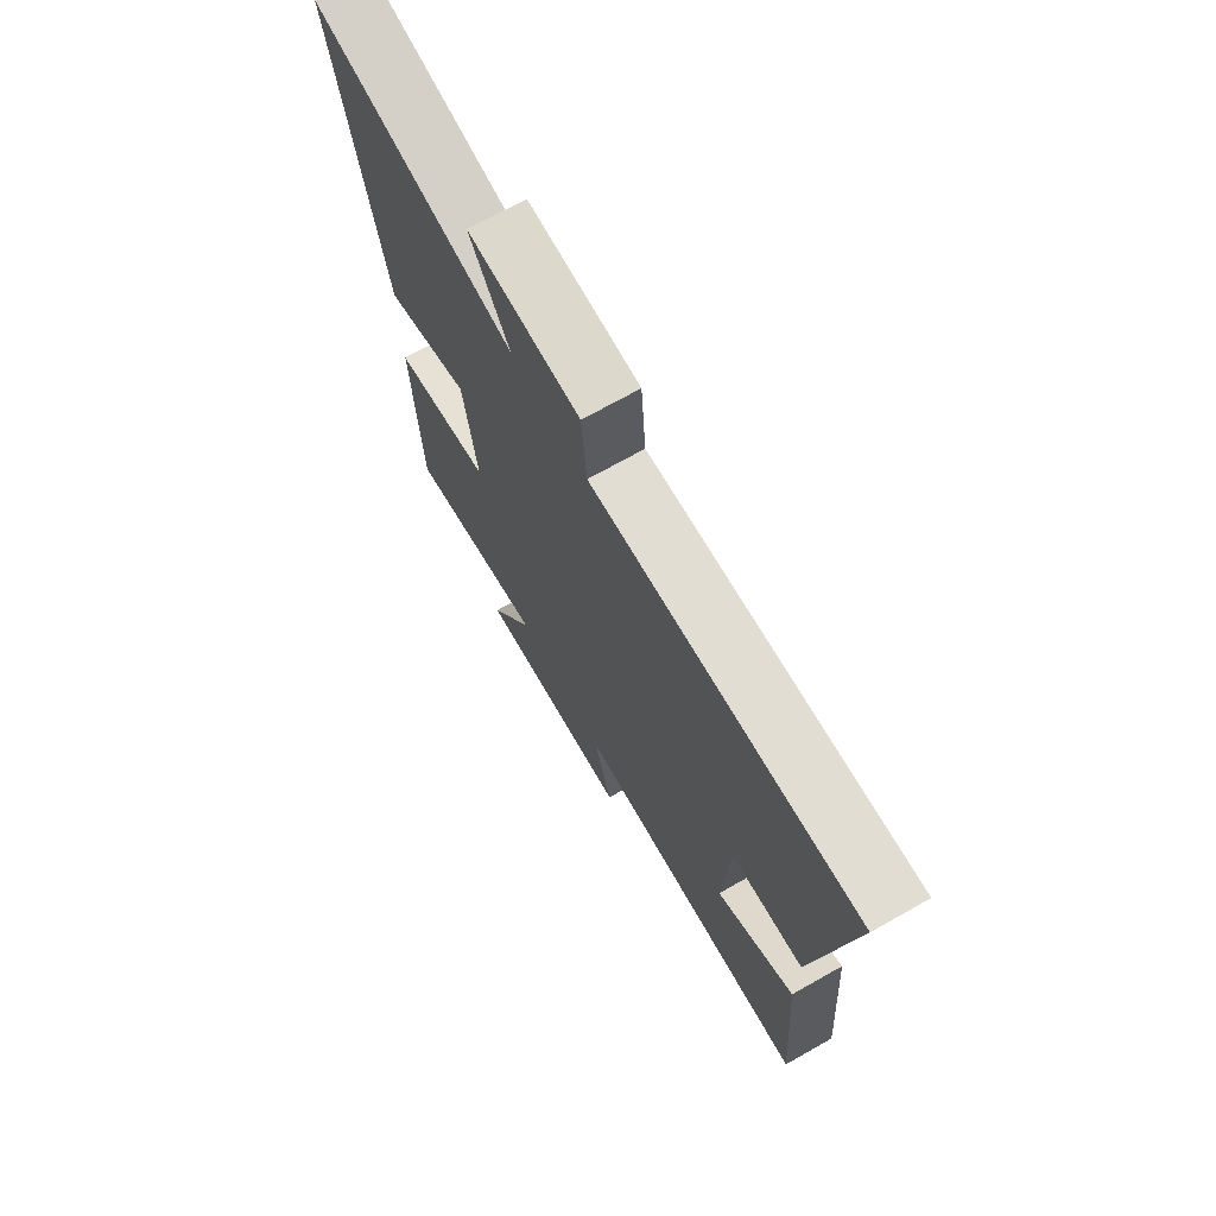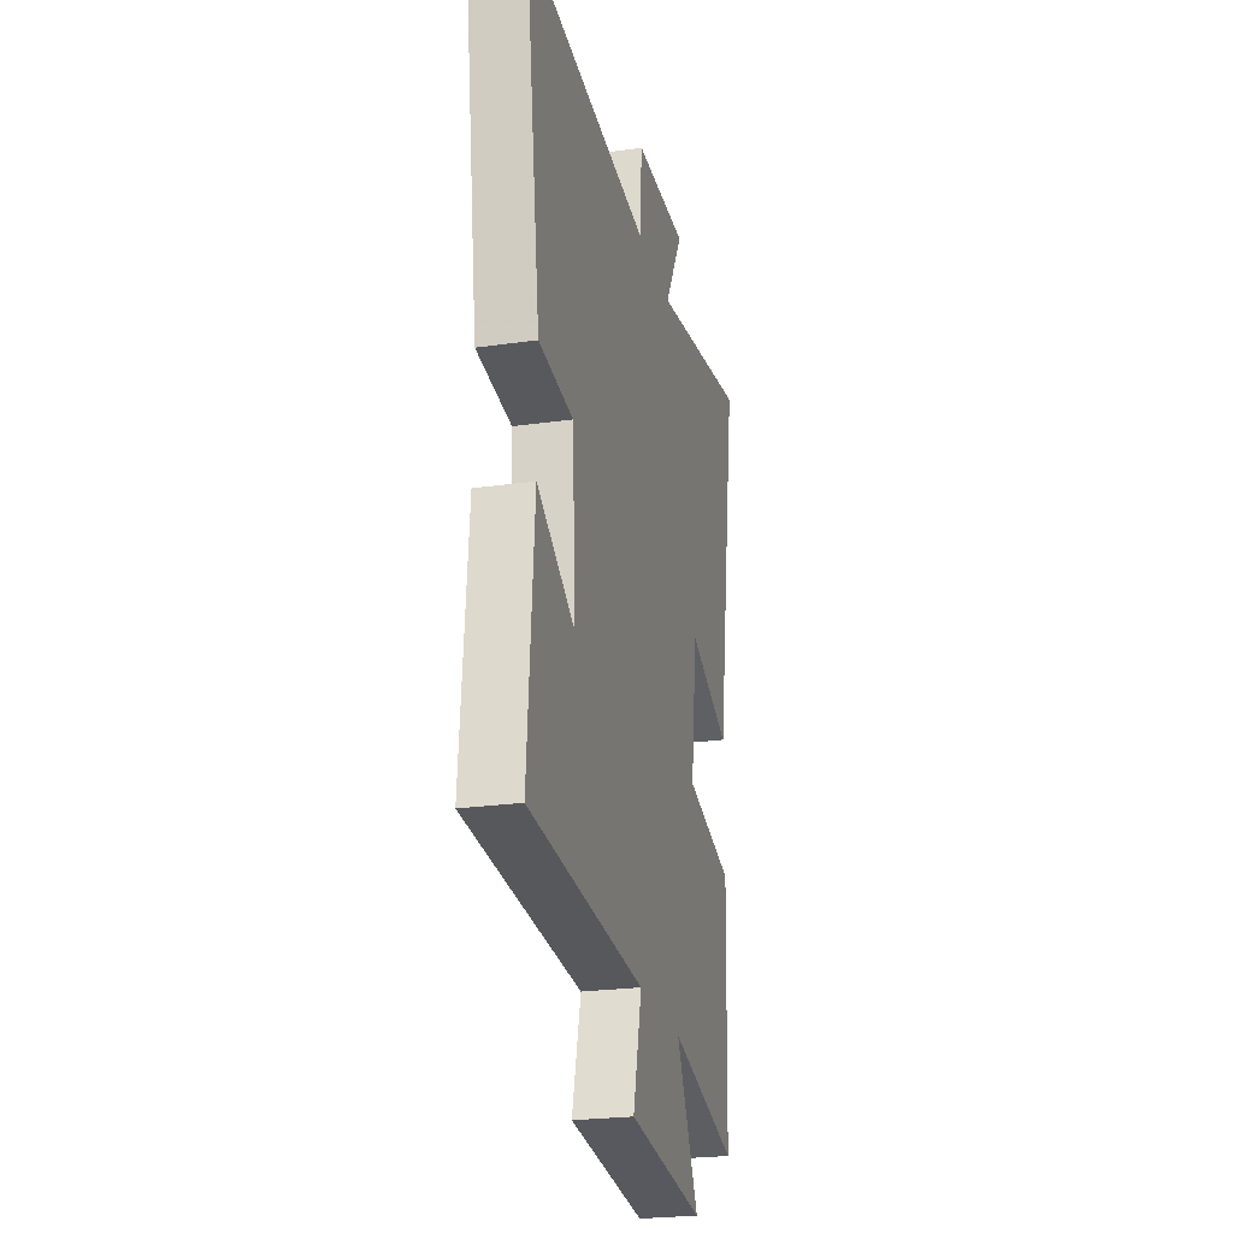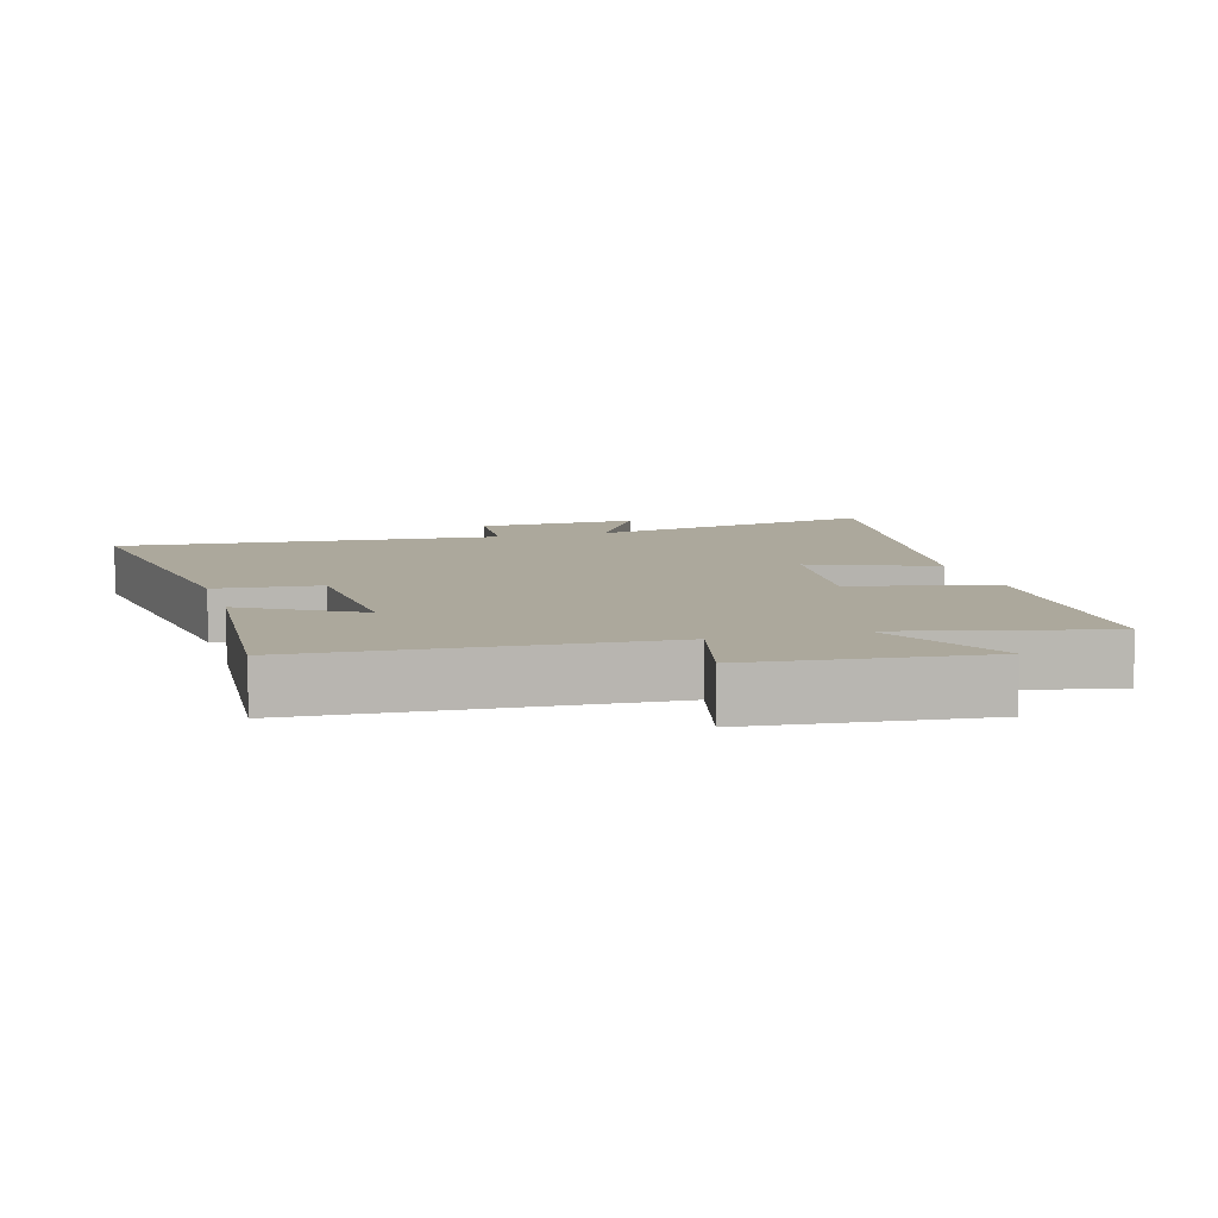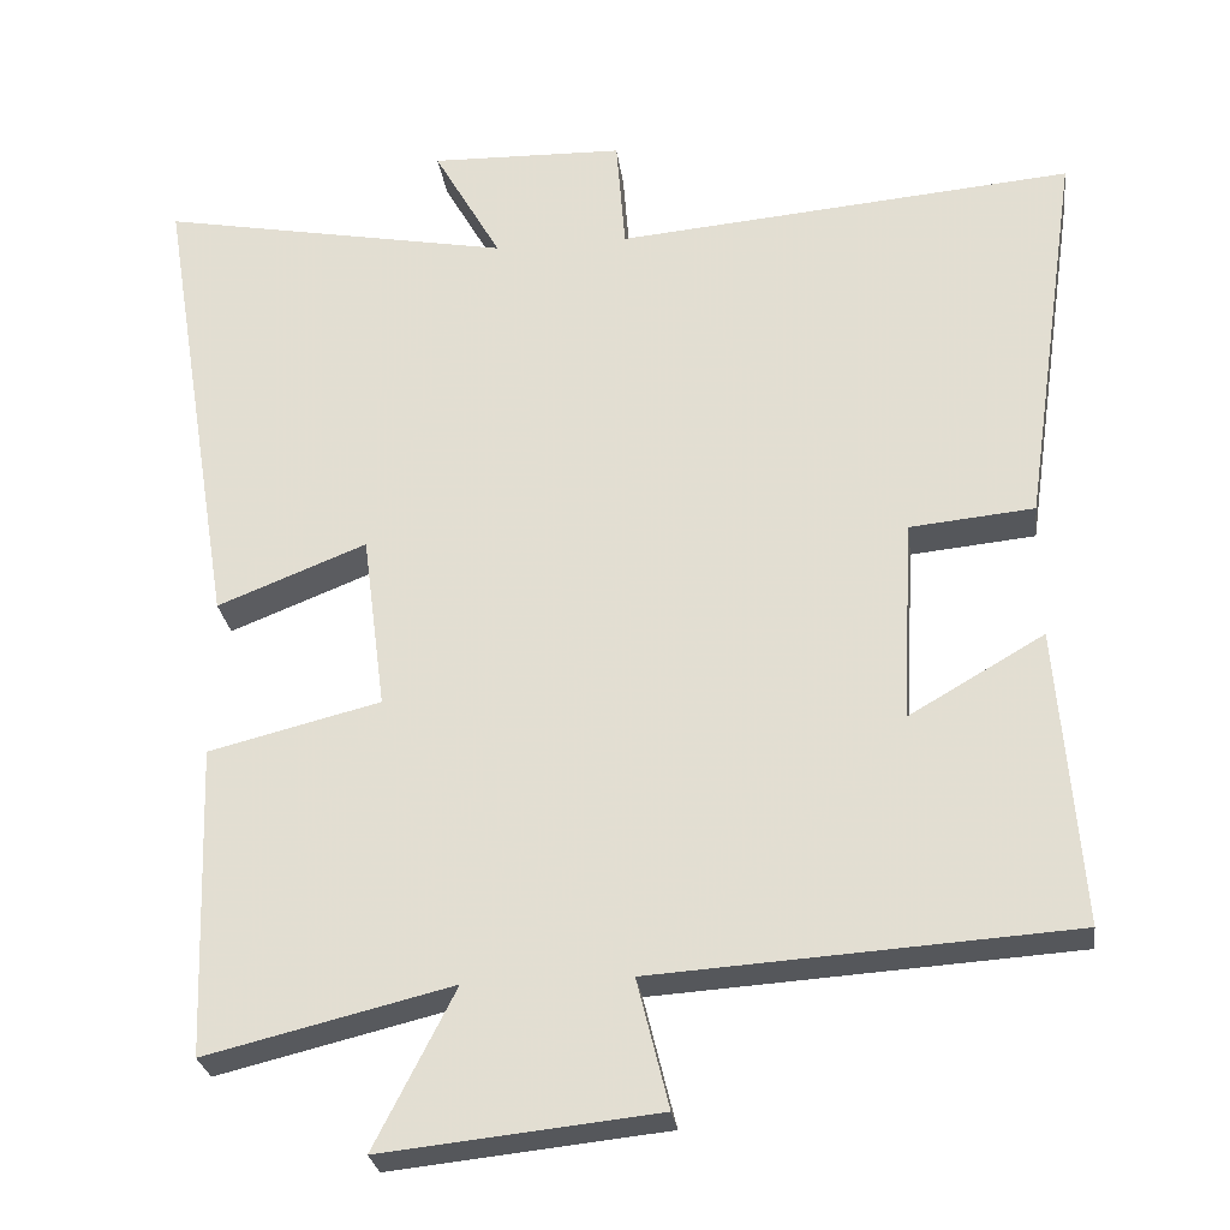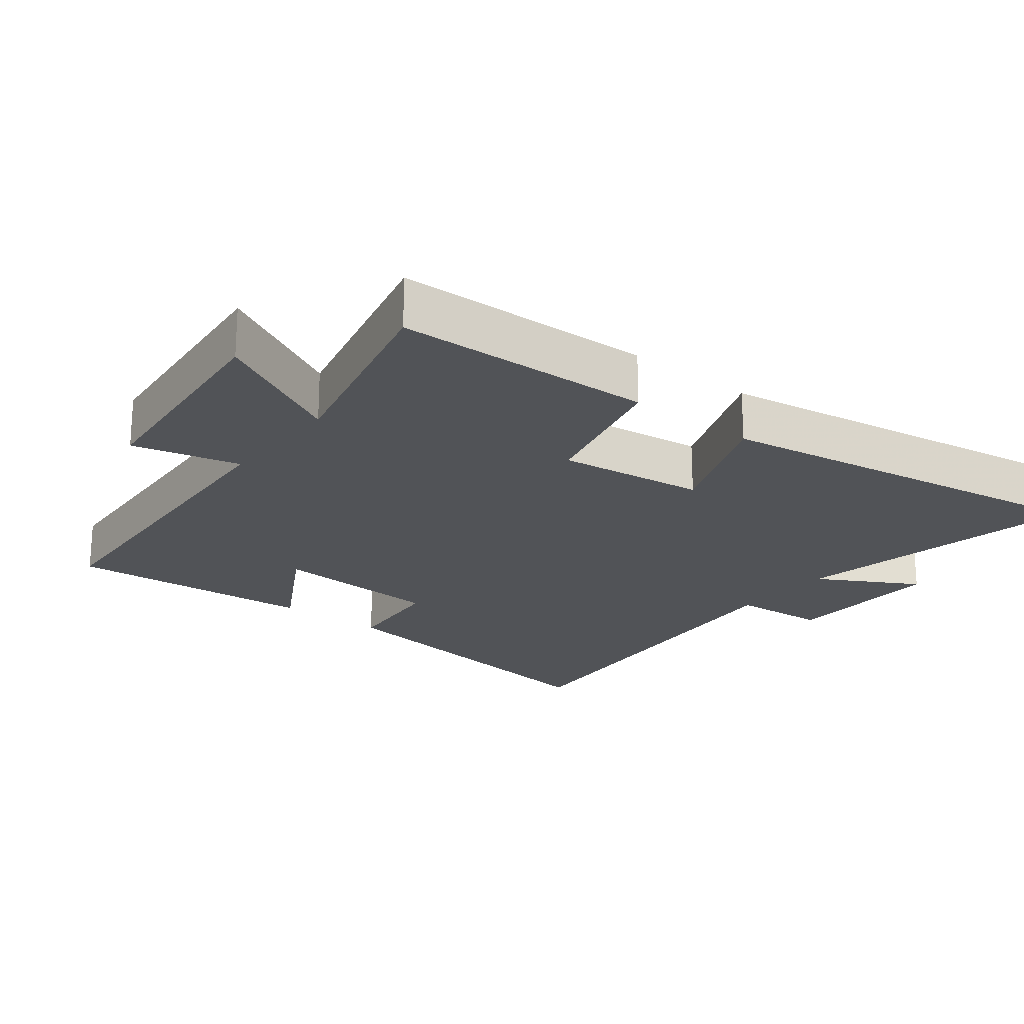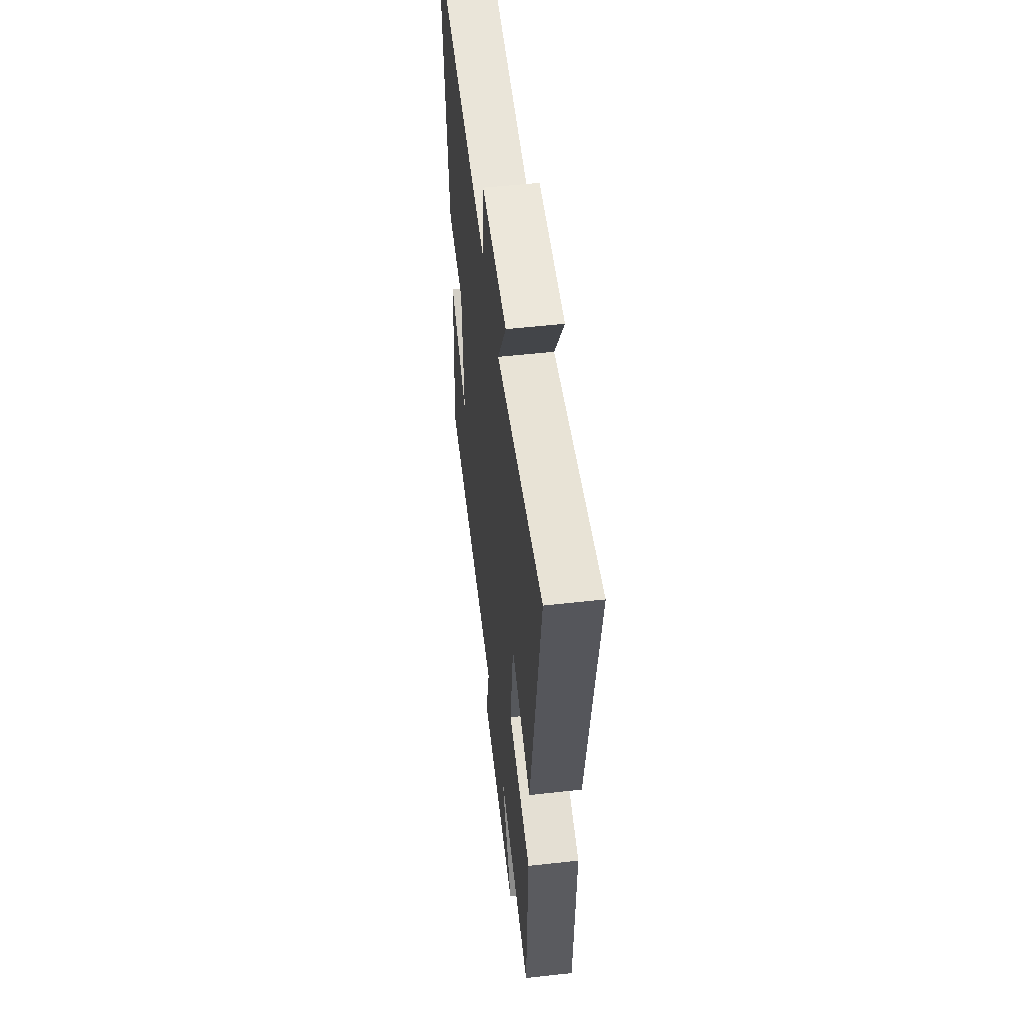
<metadata>
{"format":"obj","ext":"obj","renderer":"f3d","projection":"perspective","resolution":1024,"background":"white","views":[{"elev":71.6,"azim":60.6,"up":"+Z"},{"elev":-24.4,"azim":103.2,"up":"+Z"},{"elev":8.5,"azim":163.6,"up":"+Y"},{"elev":-27.0,"azim":7.4,"up":"+Z"},{"elev":-21.7,"azim":-128.4,"up":"+Y"},{"elev":53.2,"azim":-96.8,"up":"+Z"}]}
</metadata>
<code>
v 0.529 0.07 -0.466
v 0.015 0.07 -0.5
v 0.054 0.07 -0.658
v -0.284 0.07 -0.694
v -0.185 0.07 -0.5
v -0.487 0.07 -0.574
v -0.5 0.07 -0.193
v -0.289 0.07 -0.14
v -0.317 0.07 0.076
v -0.5 0.07 0.003
v -0.594 0.07 0.581
v -0.161 0.07 0.5
v -0.244 0.07 0.646
v -0.006 0.07 0.64
v 0.005 0.07 0.5
v 0.569 0.07 0.55
v 0.5 0.07 0.068
v 0.347 0.07 0.053
v 0.333 0.07 -0.197
v 0.5 0.07 -0.1
v 0.529 0 -0.466
v 0.015 0 -0.5
v 0.054 0 -0.658
v -0.284 0 -0.694
v -0.185 0 -0.5
v -0.487 0 -0.574
v -0.5 0 -0.193
v -0.289 0 -0.14
v -0.317 0 0.076
v -0.5 0 0.003
v -0.594 0 0.581
v -0.161 0 0.5
v -0.244 0 0.646
v -0.006 0 0.64
v 0.005 0 0.5
v 0.569 0 0.55
v 0.5 0 0.068
v 0.347 0 0.053
v 0.333 0 -0.197
v 0.5 0 -0.1
f 19 20 1 2
f 18 19 2
f 15 16 17 18
f 15 18 2
f 12 13 14 15
f 12 15 2
f 9 10 11 12
f 8 9 12 2
f 5 6 7 8
f 5 8 2 3
f 3 4 5
f 22 21 40 39
f 22 39 38
f 38 37 36 35
f 22 38 35
f 35 34 33 32
f 22 35 32
f 32 31 30 29
f 22 32 29 28
f 28 27 26 25
f 23 22 28 25
f 25 24 23
f 1 21 22 2
f 2 22 23 3
f 3 23 24 4
f 4 24 25 5
f 5 25 26 6
f 6 26 27 7
f 7 27 28 8
f 8 28 29 9
f 9 29 30 10
f 10 30 31 11
f 11 31 32 12
f 12 32 33 13
f 13 33 34 14
f 14 34 35 15
f 15 35 36 16
f 16 36 37 17
f 17 37 38 18
f 18 38 39 19
f 19 39 40 20
f 20 40 21 1

</code>
